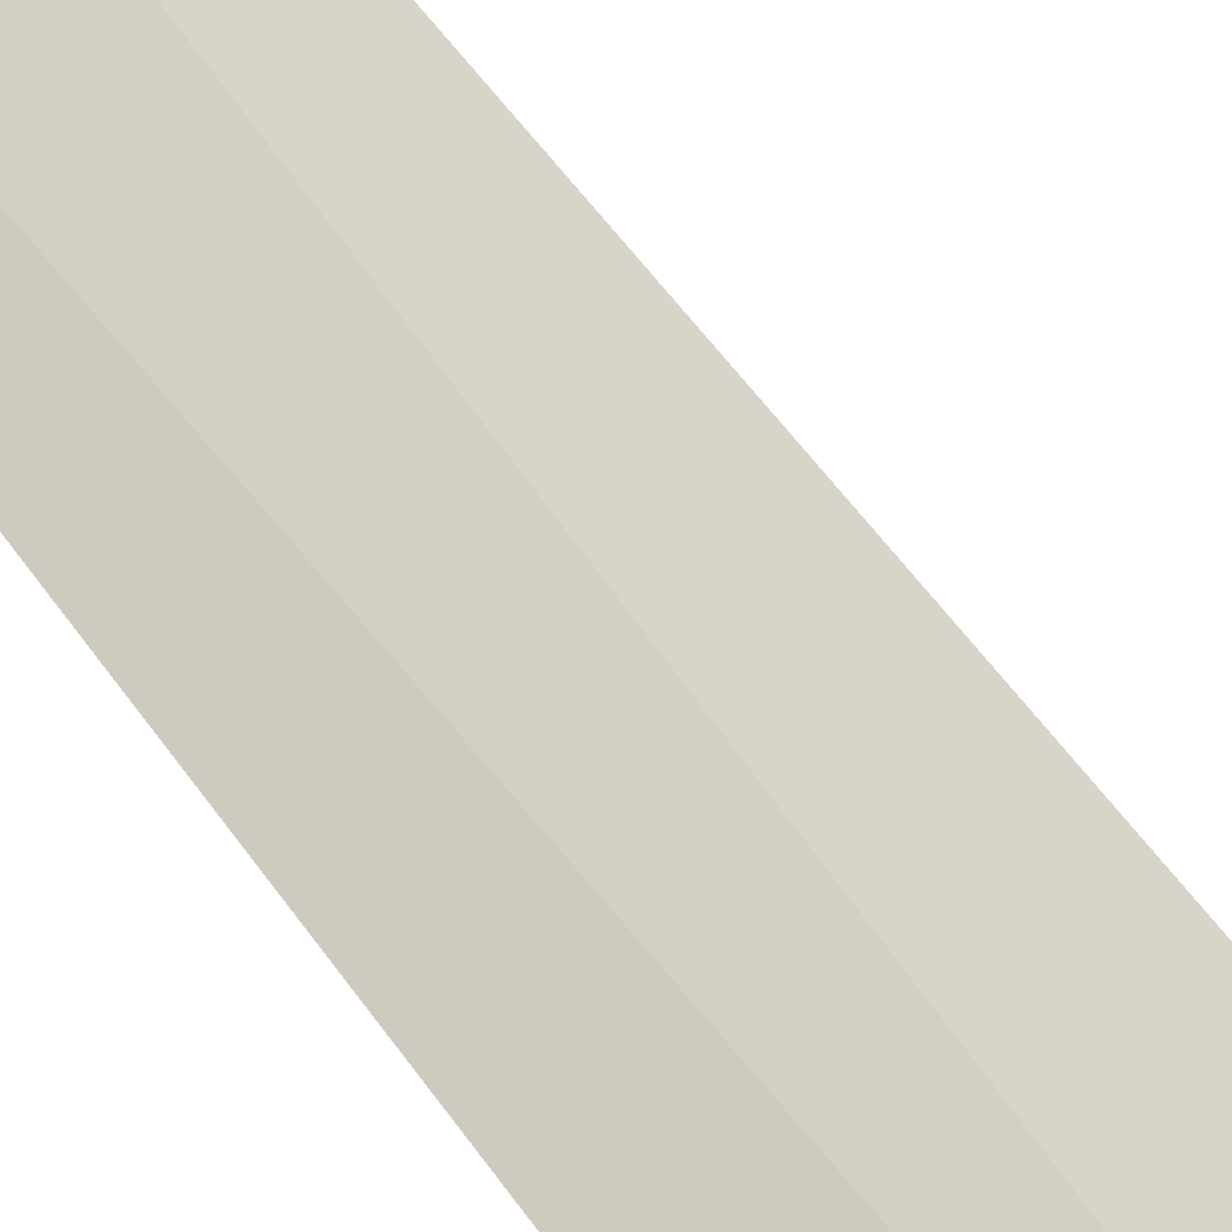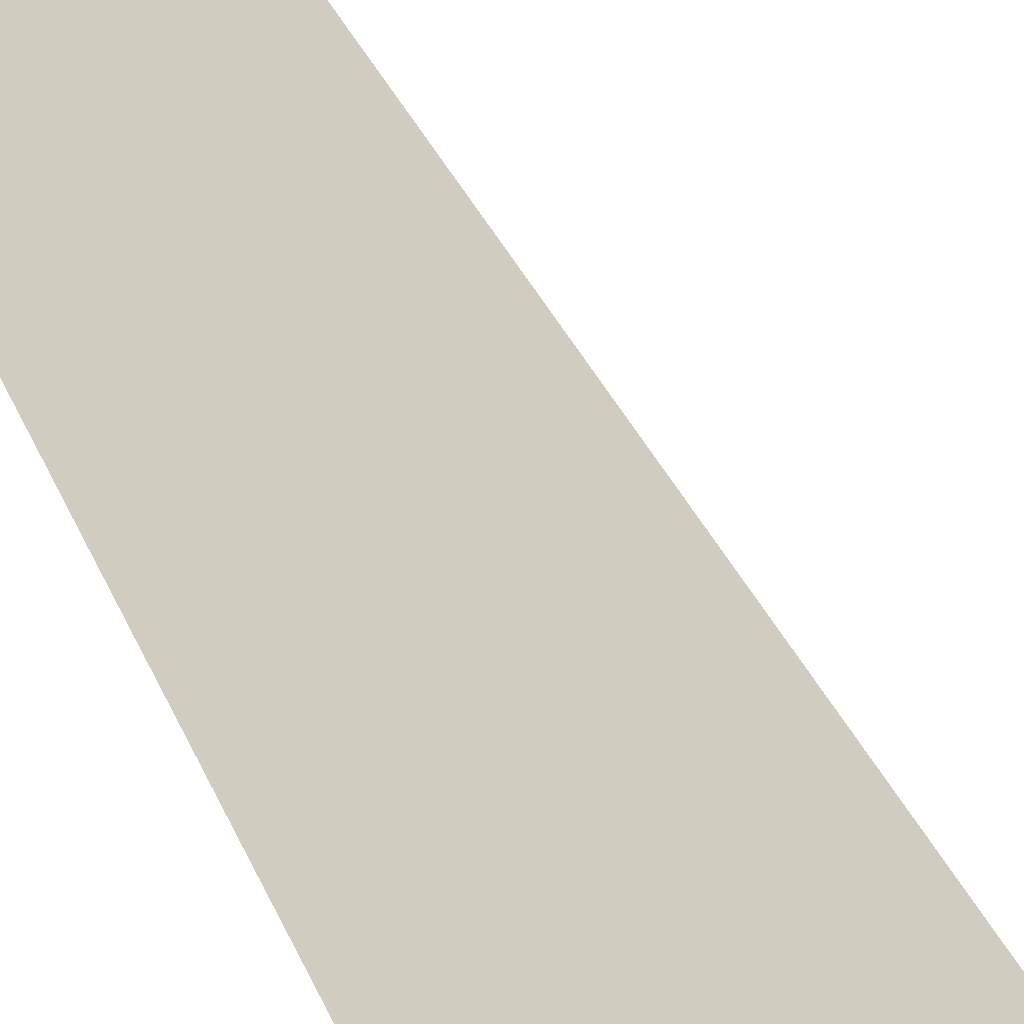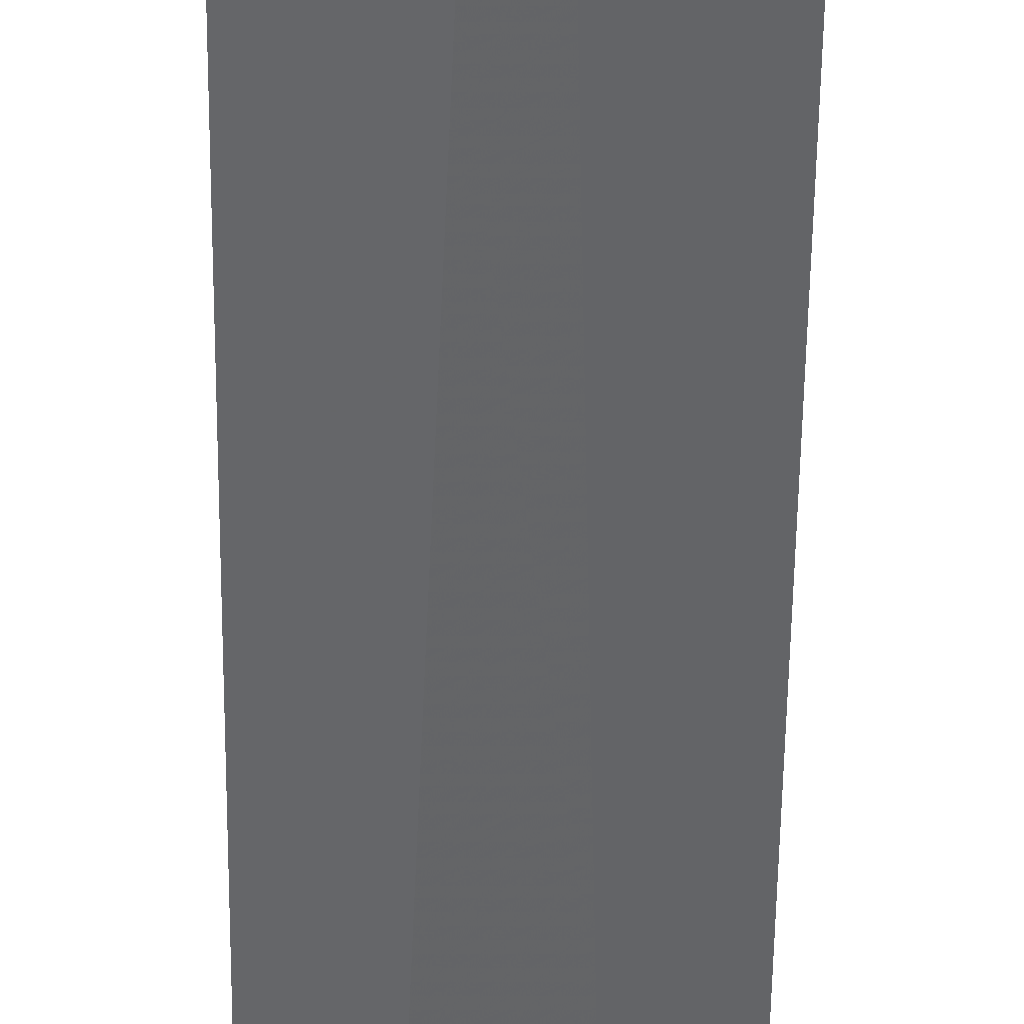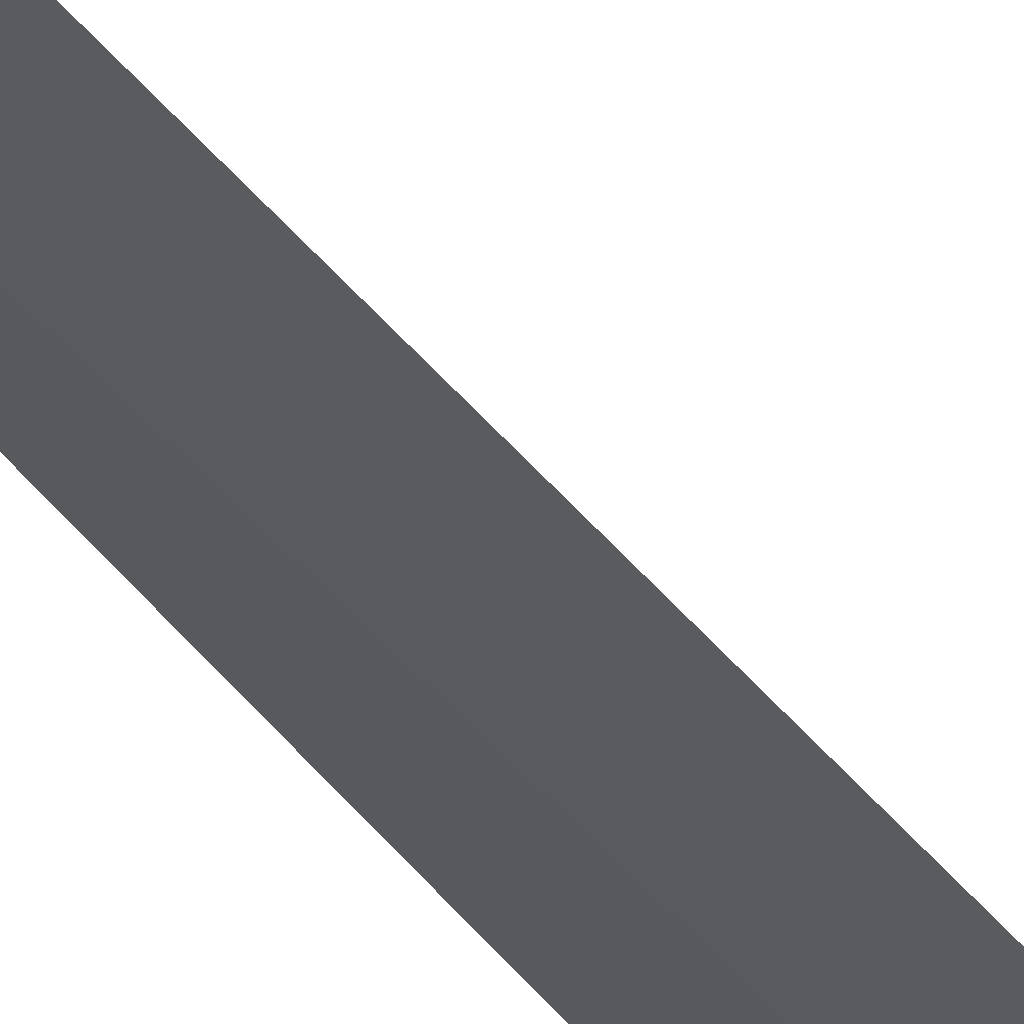
<metadata>
{"format":"obj","ext":"obj","renderer":"f3d","projection":"perspective","resolution":1024,"background":"white","views":[{"elev":61.1,"azim":144.3,"up":"+Y"},{"elev":24.7,"azim":165.2,"up":"+Y"},{"elev":-50.9,"azim":179.4,"up":"+Y"},{"elev":-37.8,"azim":31.4,"up":"+Y"}]}
</metadata>
<code>
v -27.06 32.35 86.5
v -27.47 32.45 86.5
v -27.3 32.42 95
v -26.82 32.27 95
v -26.66 32.21 86.5
v -26.8 33.06 85
f 1 3 2
f 1 5 4
f 1 4 3
f 1 6 5
f 1 2 6

</code>
